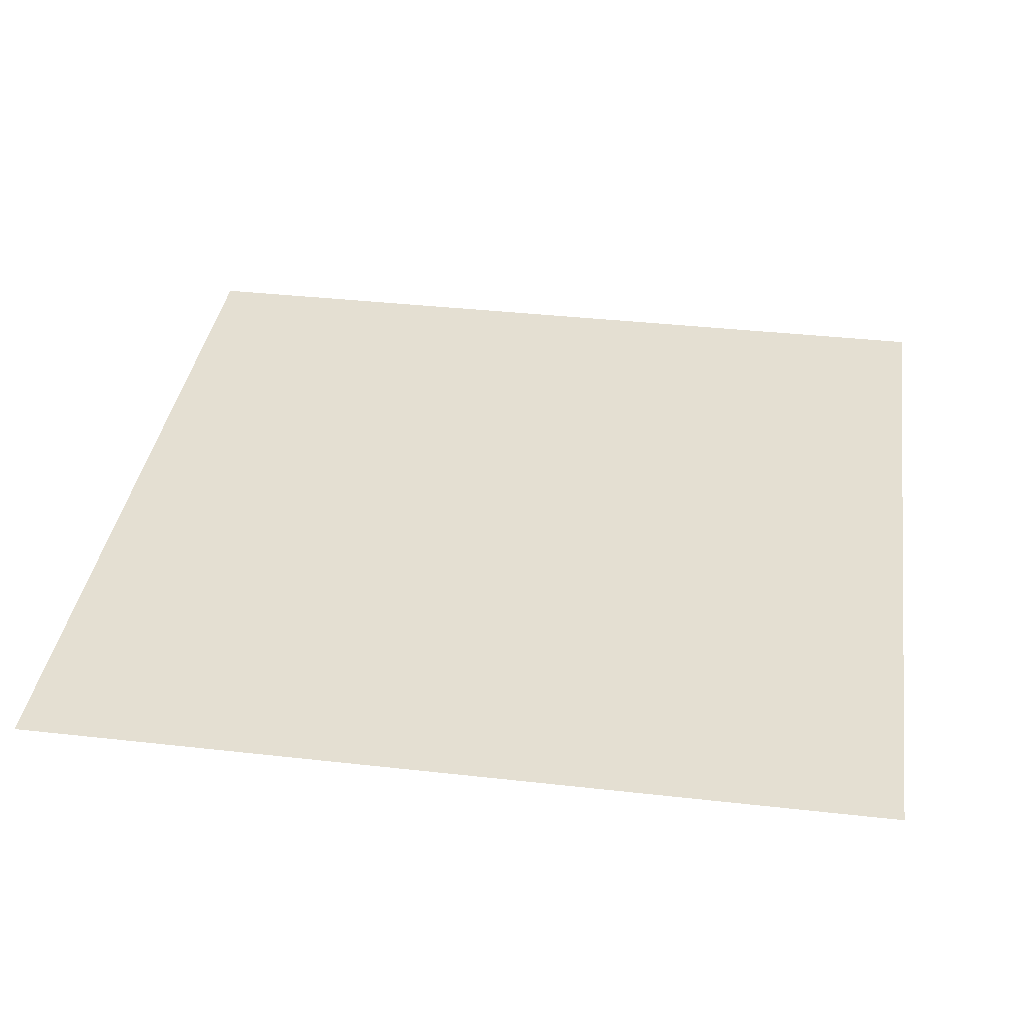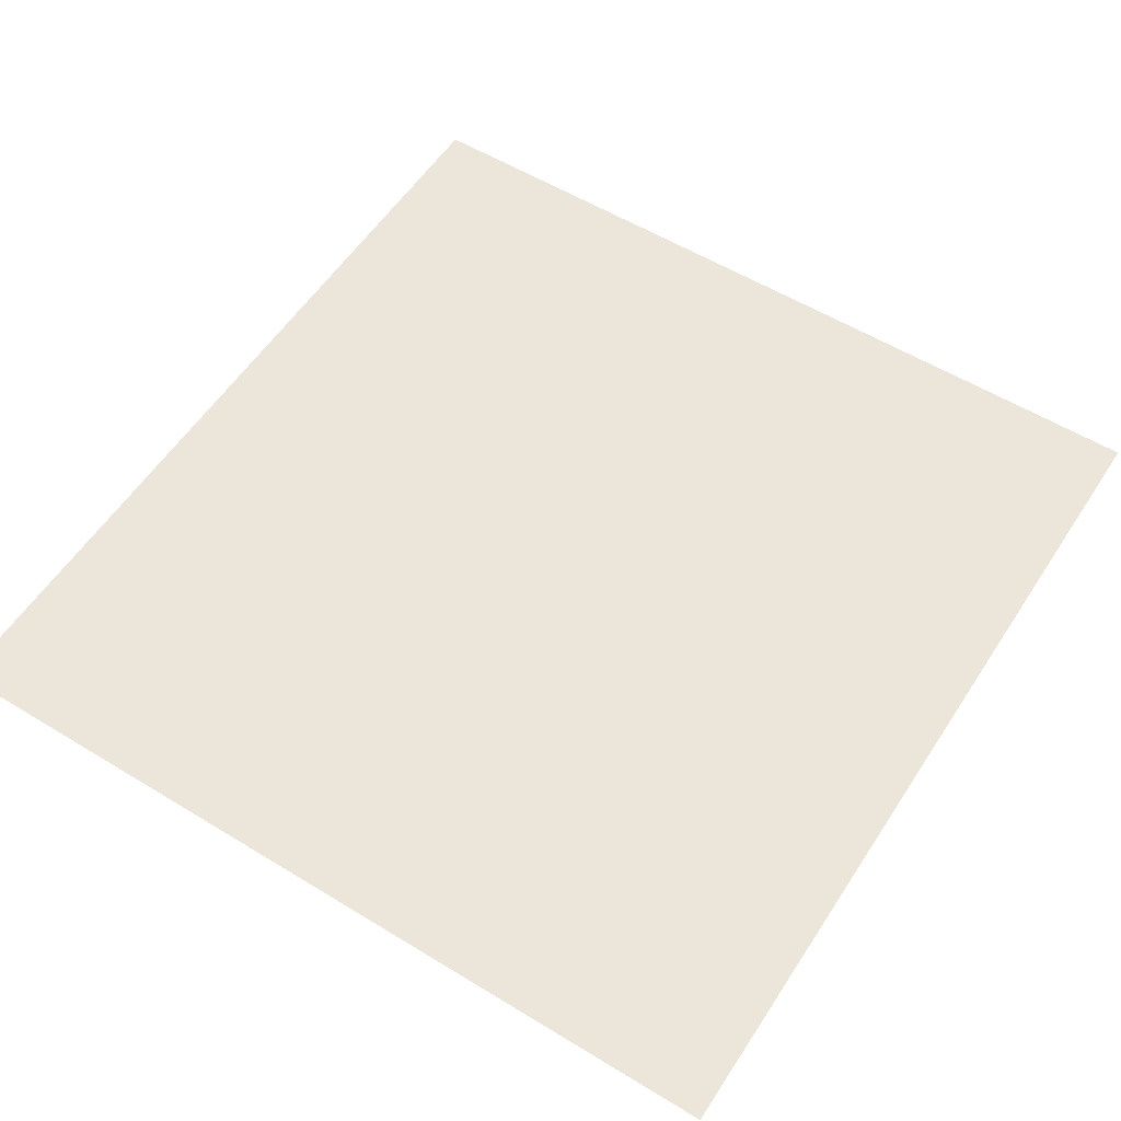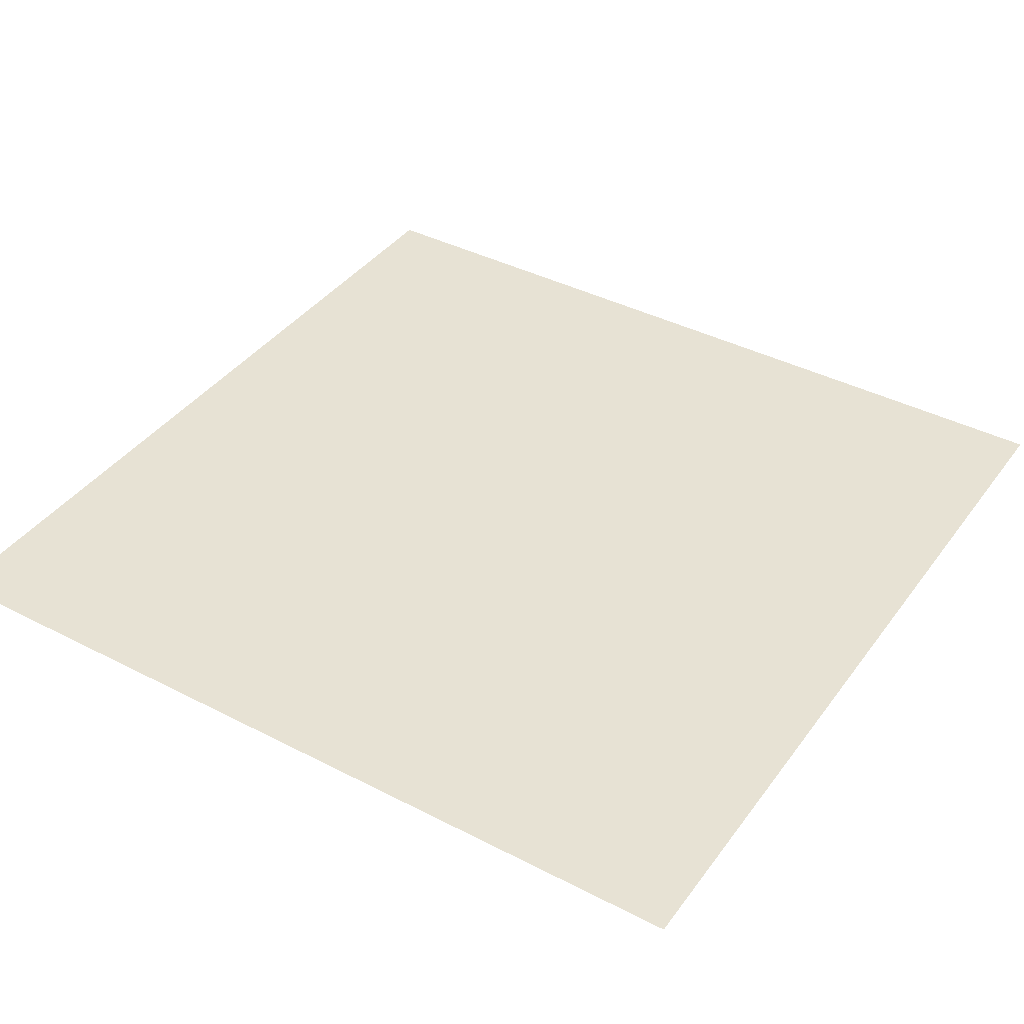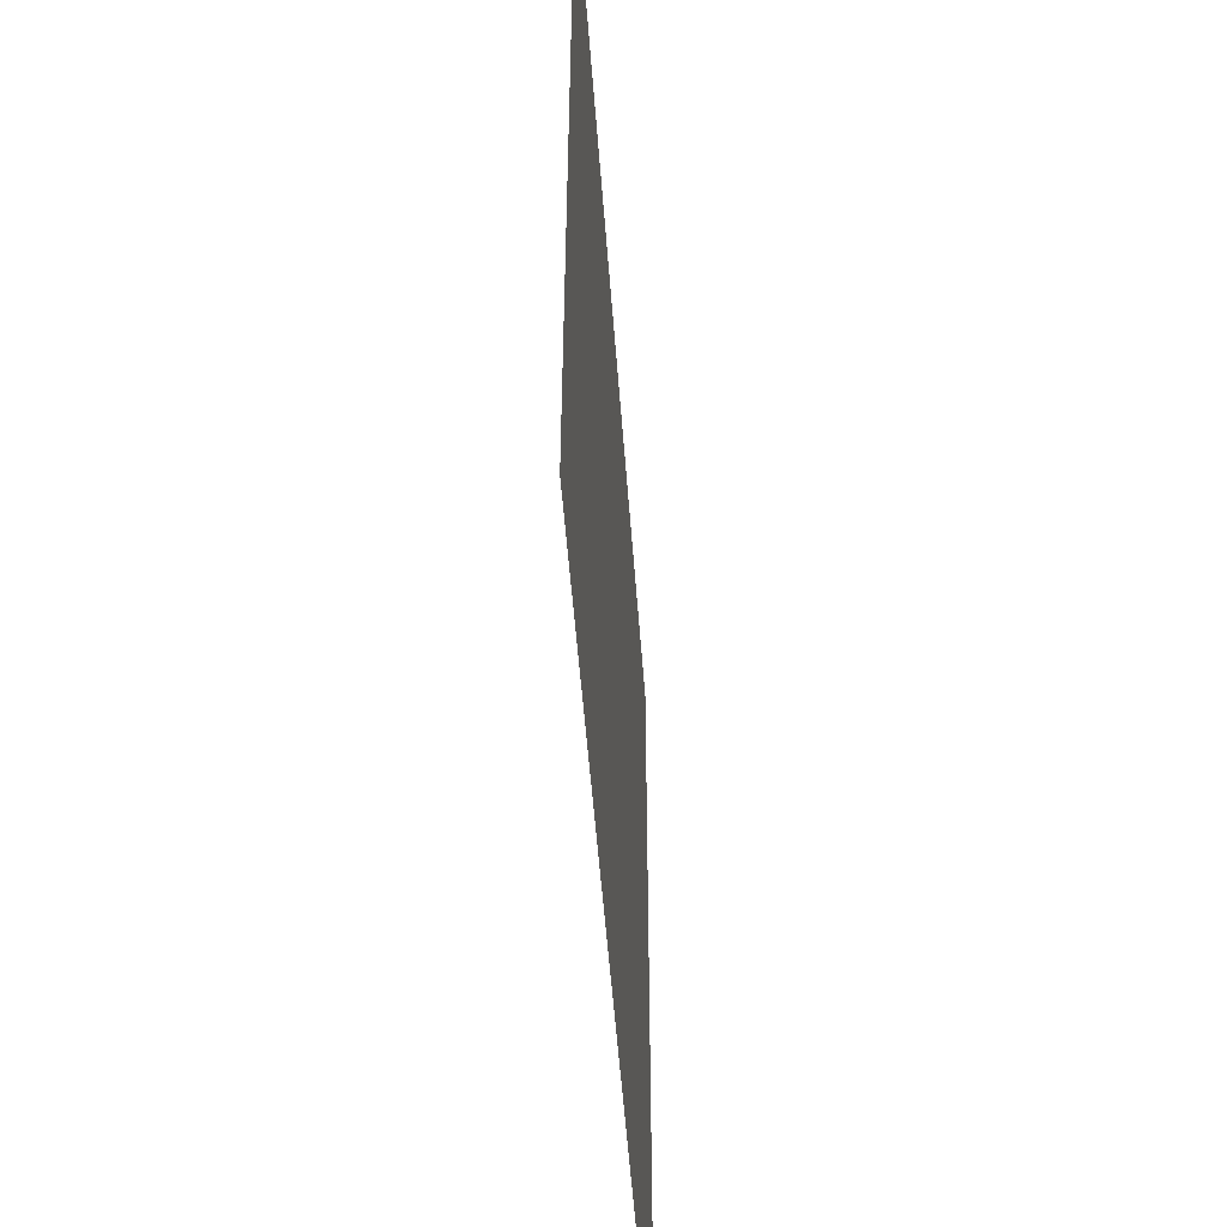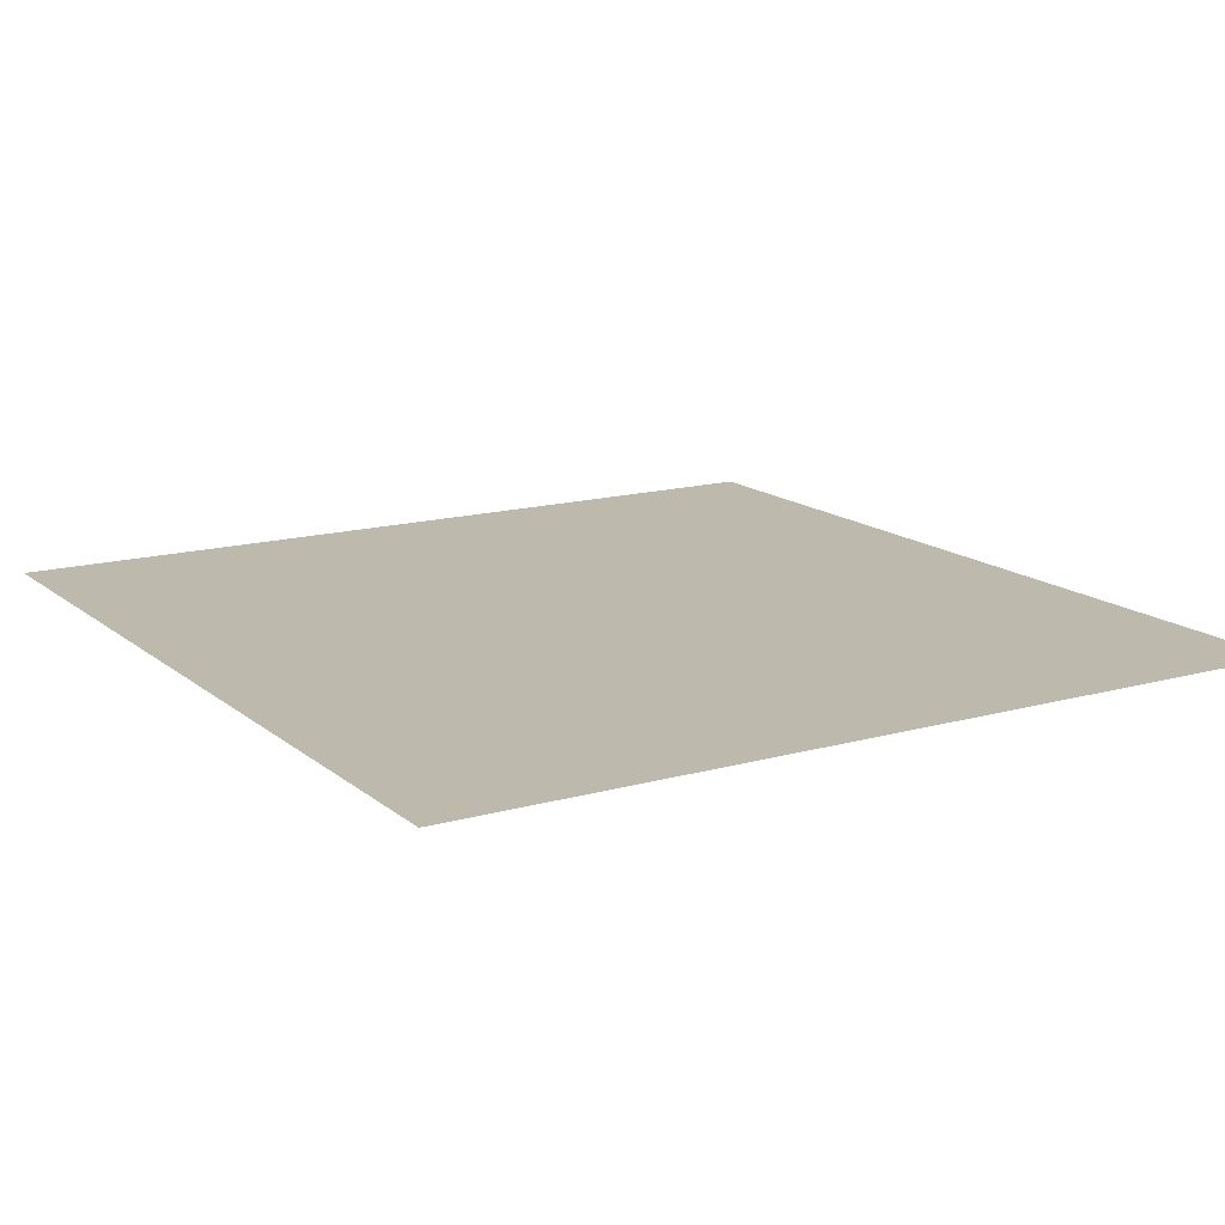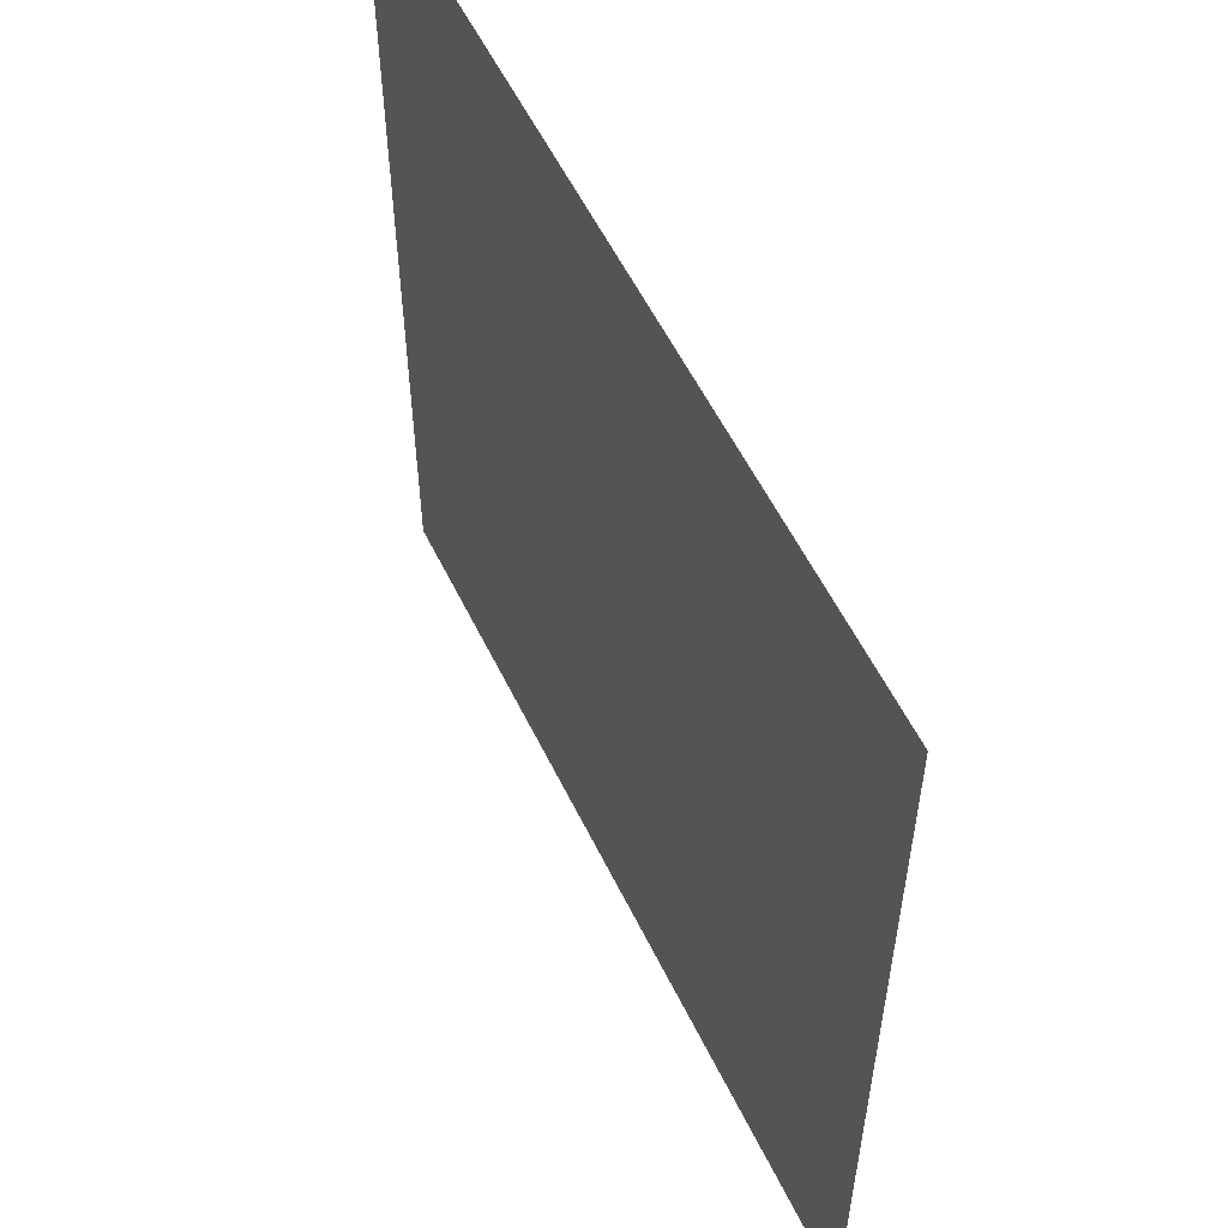
<metadata>
{"format":"obj","ext":"obj","renderer":"f3d","projection":"perspective","resolution":1024,"background":"white","views":[{"elev":36.9,"azim":-81.7,"up":"+Z"},{"elev":56.1,"azim":-147.4,"up":"+Z"},{"elev":39.8,"azim":122.6,"up":"+Z"},{"elev":-53.4,"azim":94.2,"up":"+Y"},{"elev":15.0,"azim":148.8,"up":"+Z"},{"elev":56.7,"azim":-115.8,"up":"+Y"}]}
</metadata>
<code>
v -11.56 12.09 0
v -176.3 180.8 0
v -176.3 12.09 0
v -11.56 180.8 0
o P009
f 1 2 3
f 1 4 2

</code>
